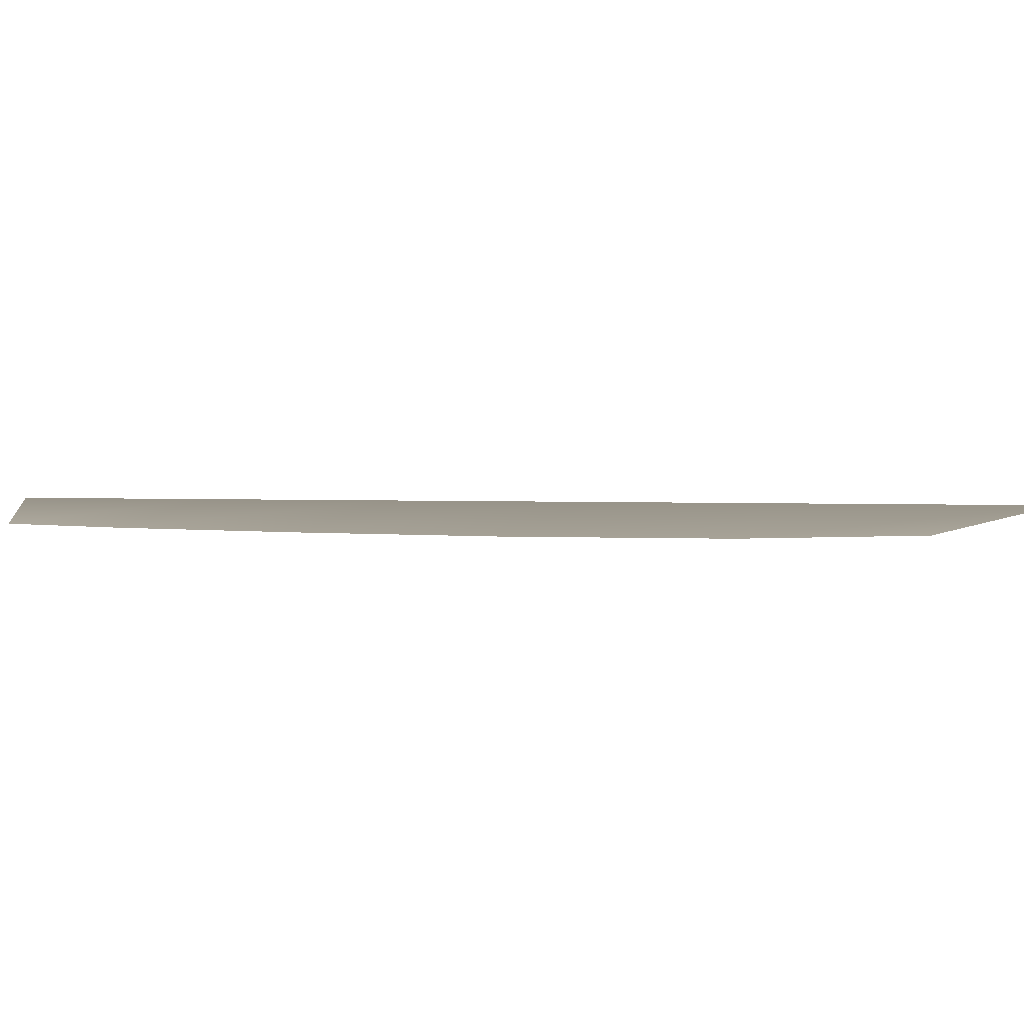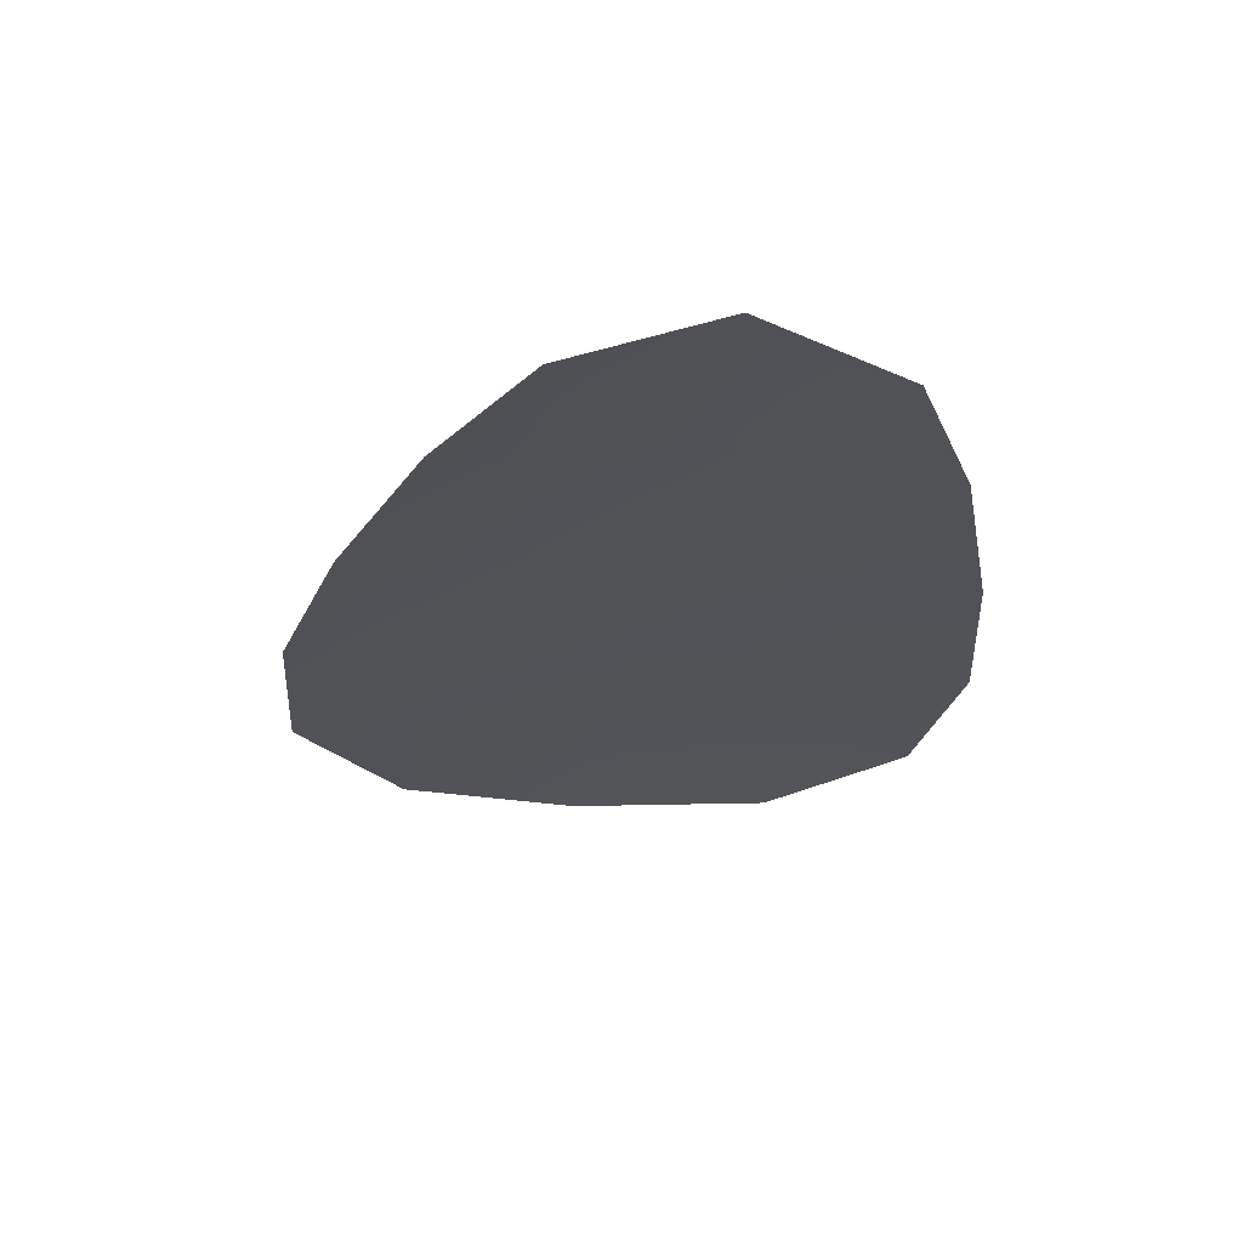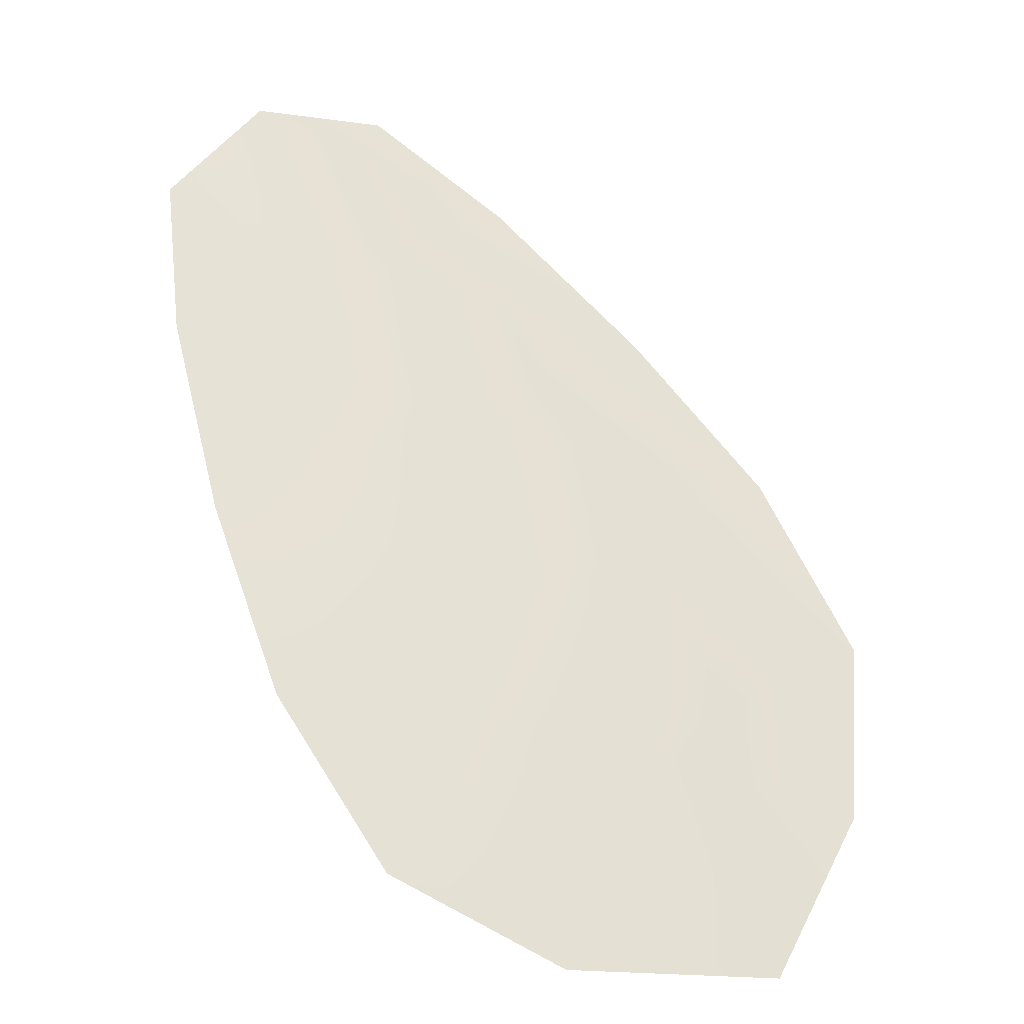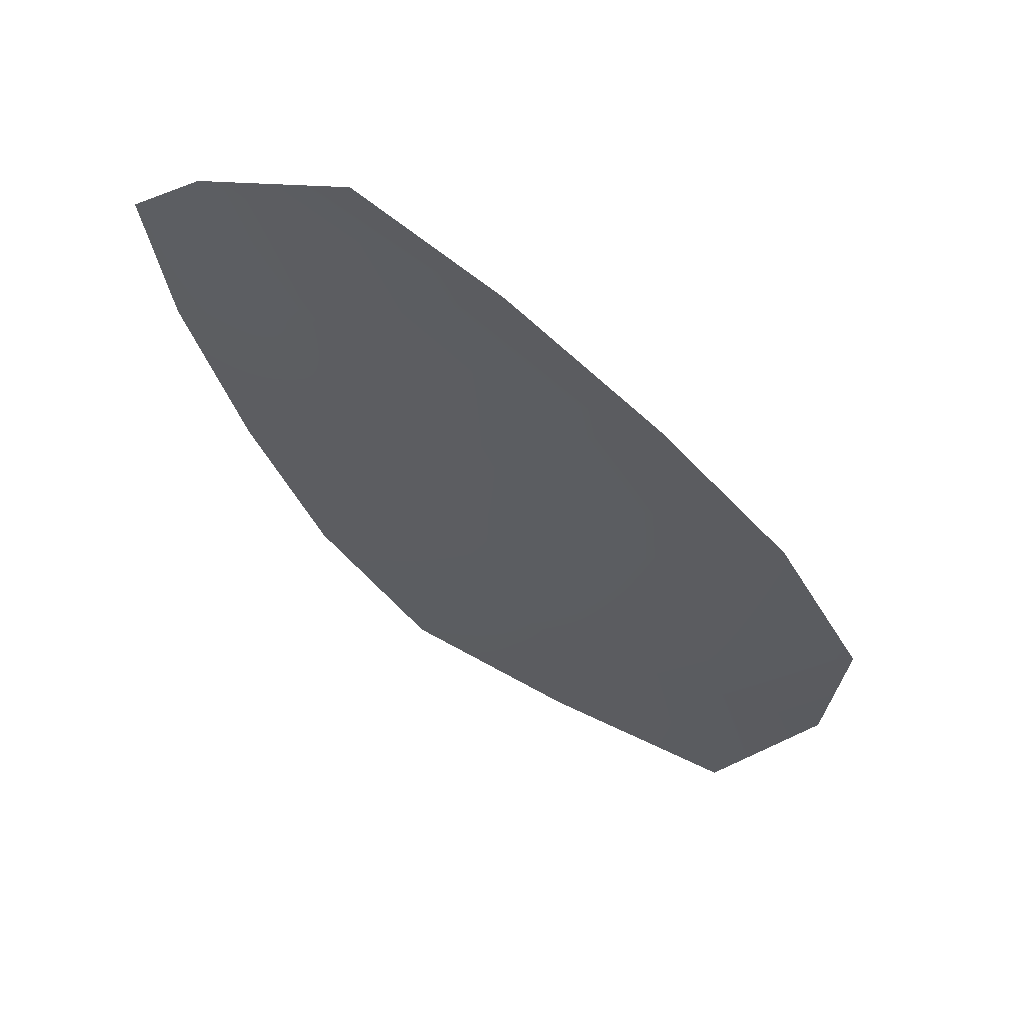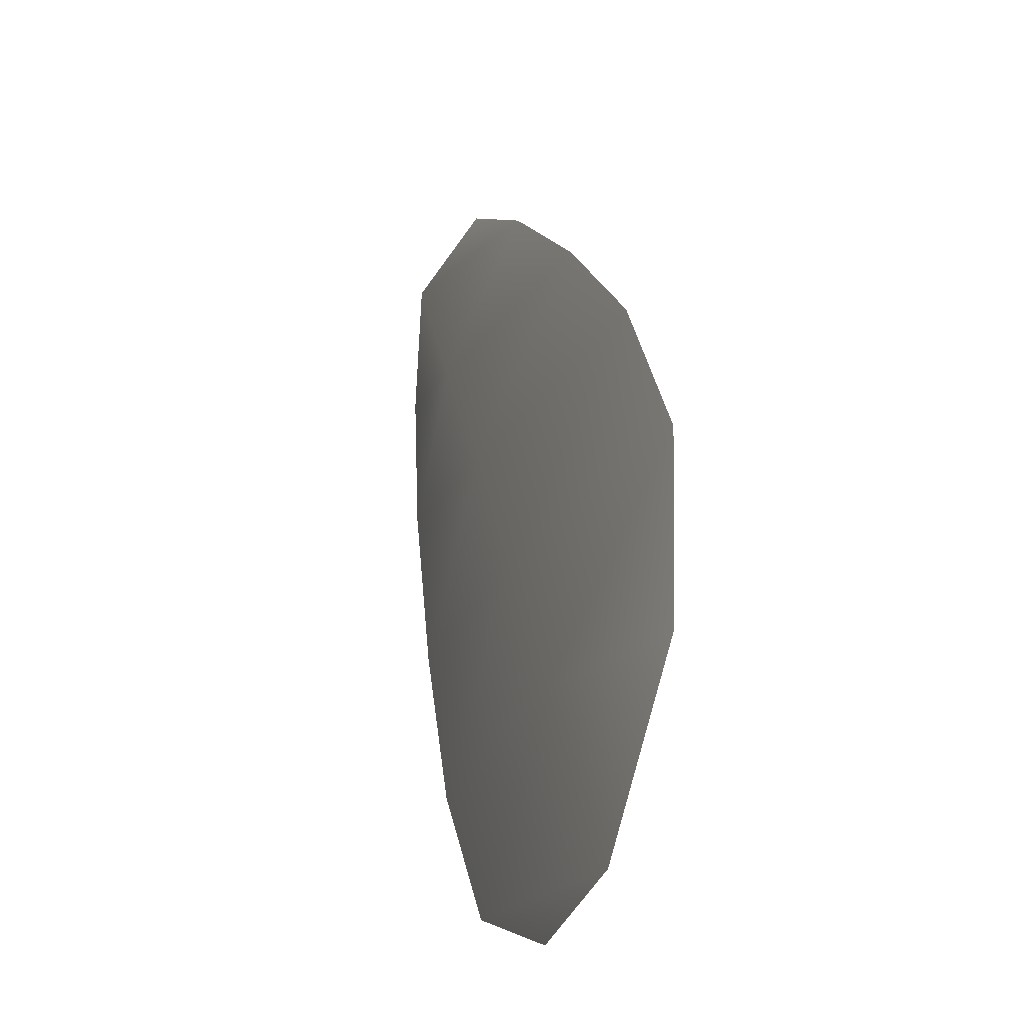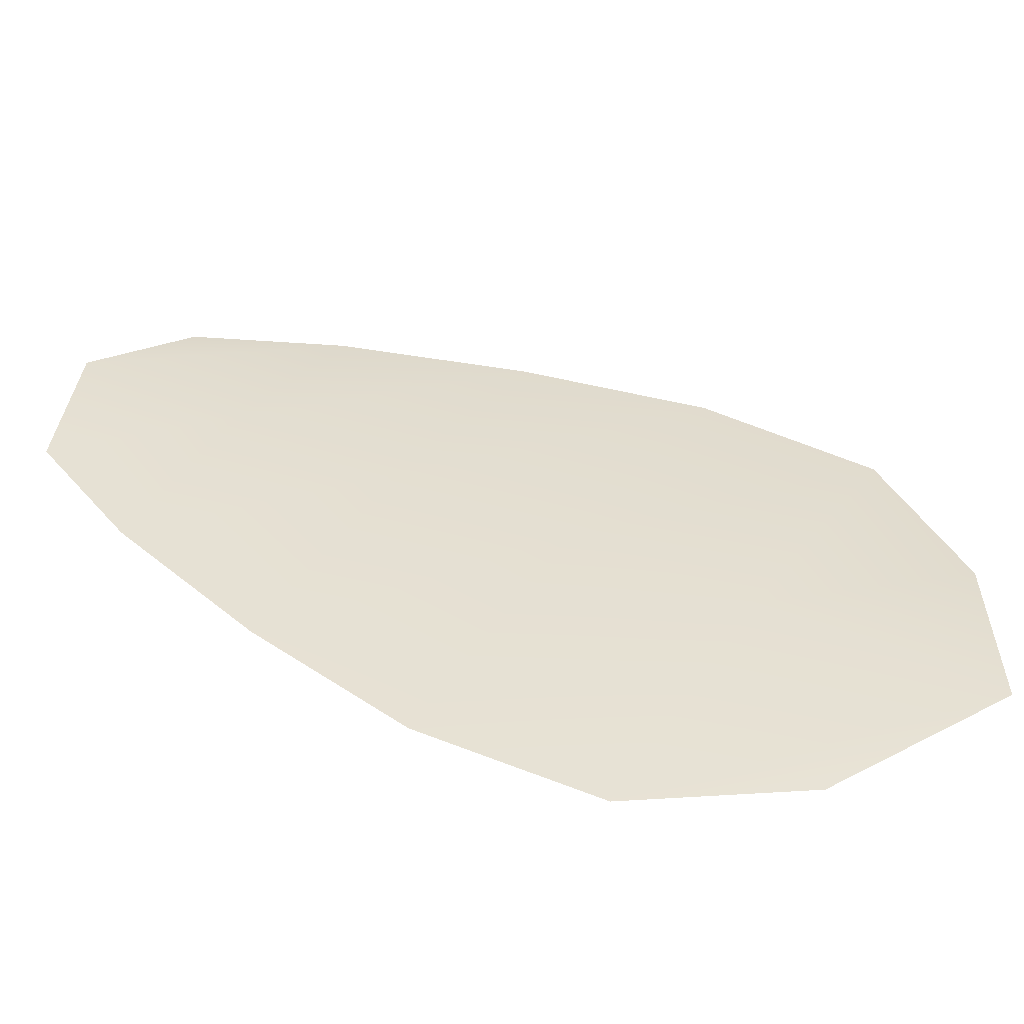
<metadata>
{"format":"obj","ext":"obj","renderer":"f3d","projection":"perspective","resolution":1024,"background":"white","views":[{"elev":1.8,"azim":-44.0,"up":"+Z"},{"elev":-21.6,"azim":-156.2,"up":"+Z"},{"elev":-28.6,"azim":-15.6,"up":"+Y"},{"elev":62.1,"azim":20.2,"up":"+Y"},{"elev":-28.5,"azim":69.7,"up":"+Y"},{"elev":37.2,"azim":-28.6,"up":"+Z"}]}
</metadata>
<code>
o feather_flight_tertiary_024
v 0.304 0.1868 0.01511
v 0.2969 0.1825 0.01511
v 0.3204 0.1622 0.01511
v 0.3107 0.1564 0.01511
v 0.2997 0.1859 0.01583
v 0.3173 0.1564 0.01583
v 0.3085 0.1836 0.01511
v 0.3135 0.179 0.01511
v 0.3179 0.174 0.01511
v 0.3209 0.1683 0.01511
v 0.3051 0.1589 0.01511
v 0.3015 0.1643 0.01511
v 0.2992 0.1705 0.01511
v 0.2975 0.1771 0.01511
v 0.303 0.1803 0.01583
v 0.3064 0.1748 0.01583
v 0.3097 0.1692 0.01583
v 0.313 0.1636 0.01583
f 18 10 3 6
f 11 18 6 4
f 5 1 7 15
f 15 7 8 16
f 16 8 9 17
f 17 9 10 18
f 2 5 15 14
f 14 15 16 13
f 13 16 17 12
f 12 17 18 11

</code>
